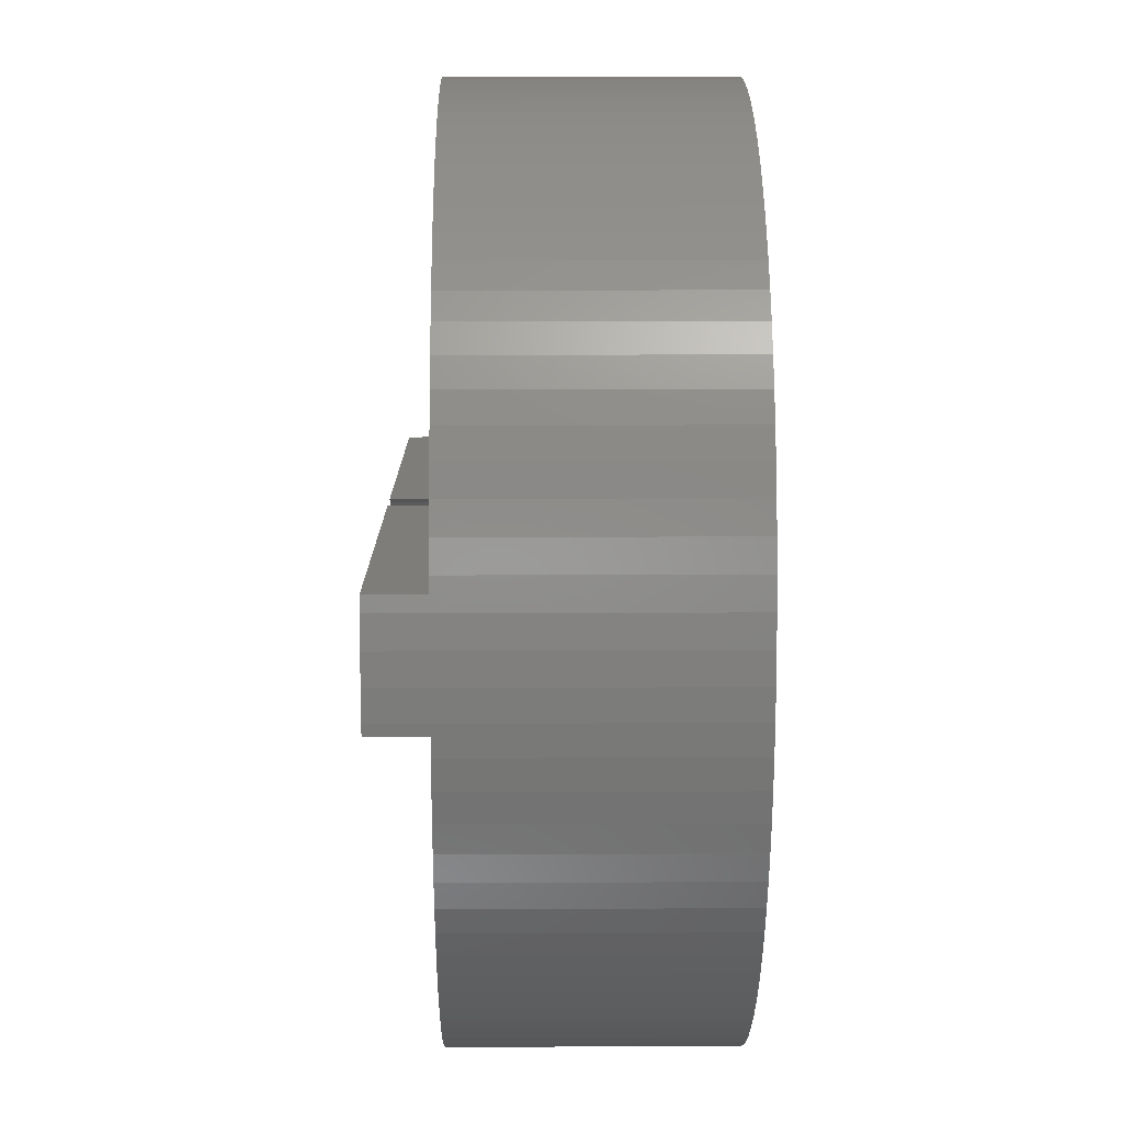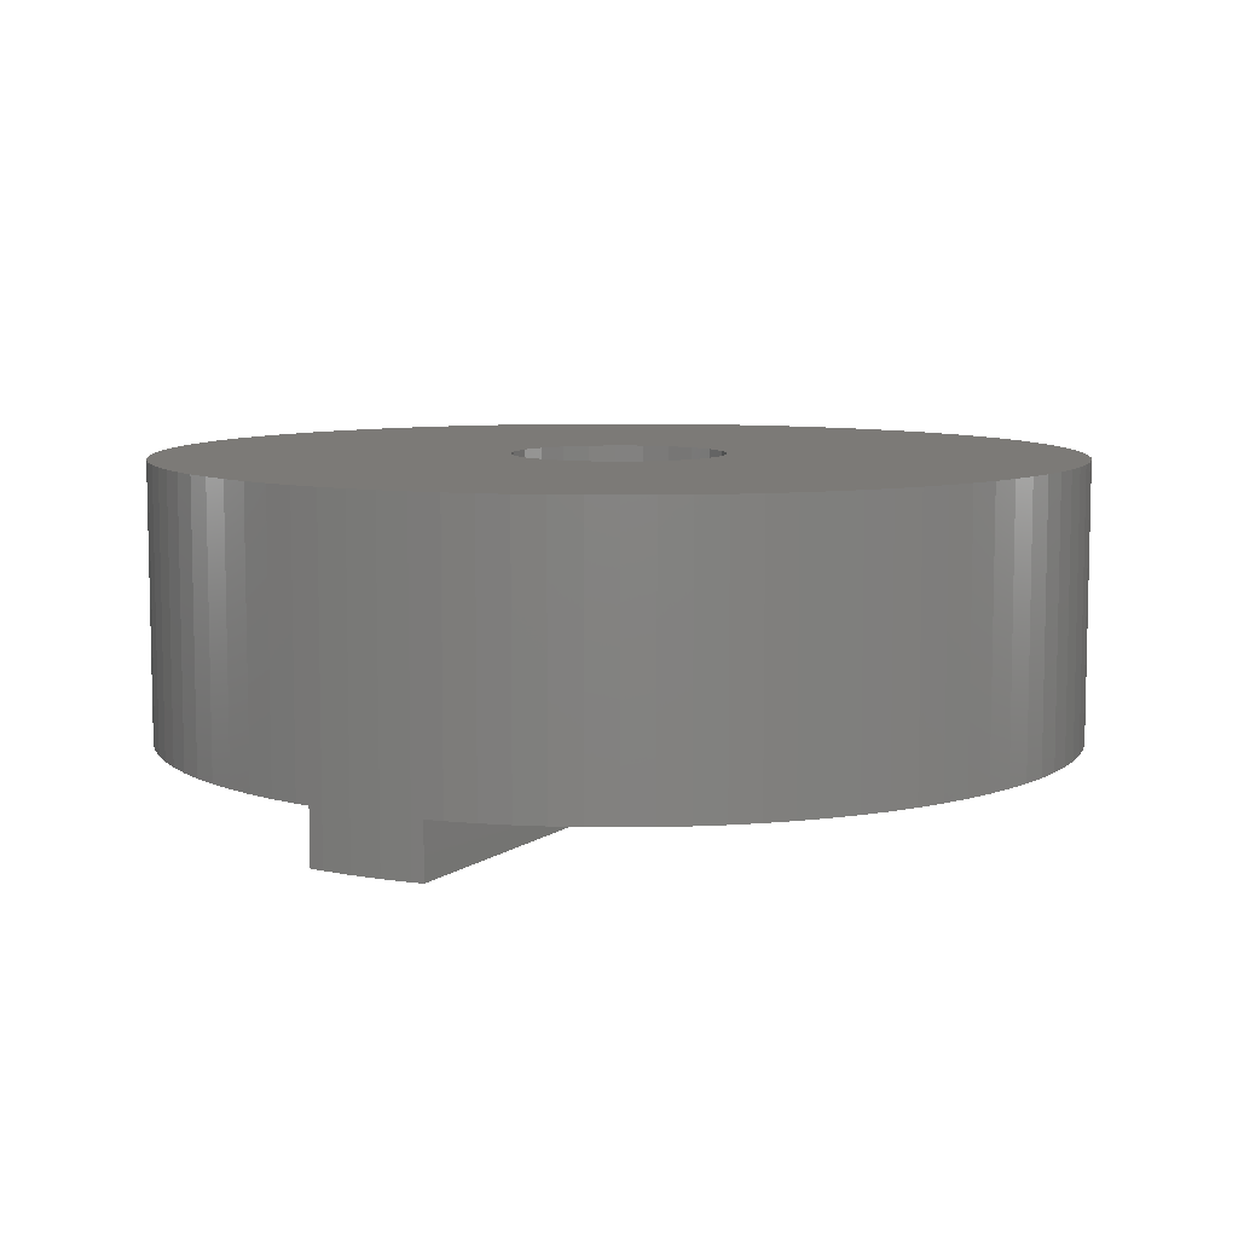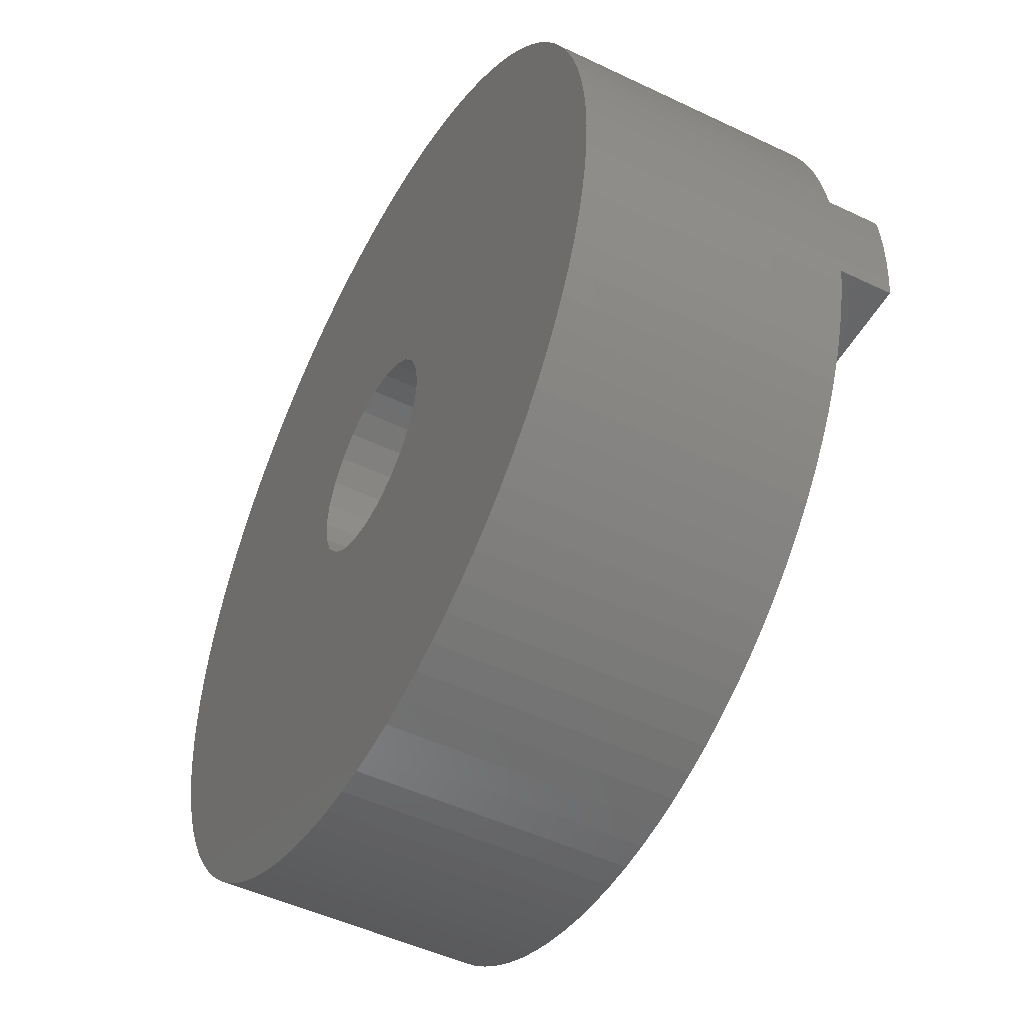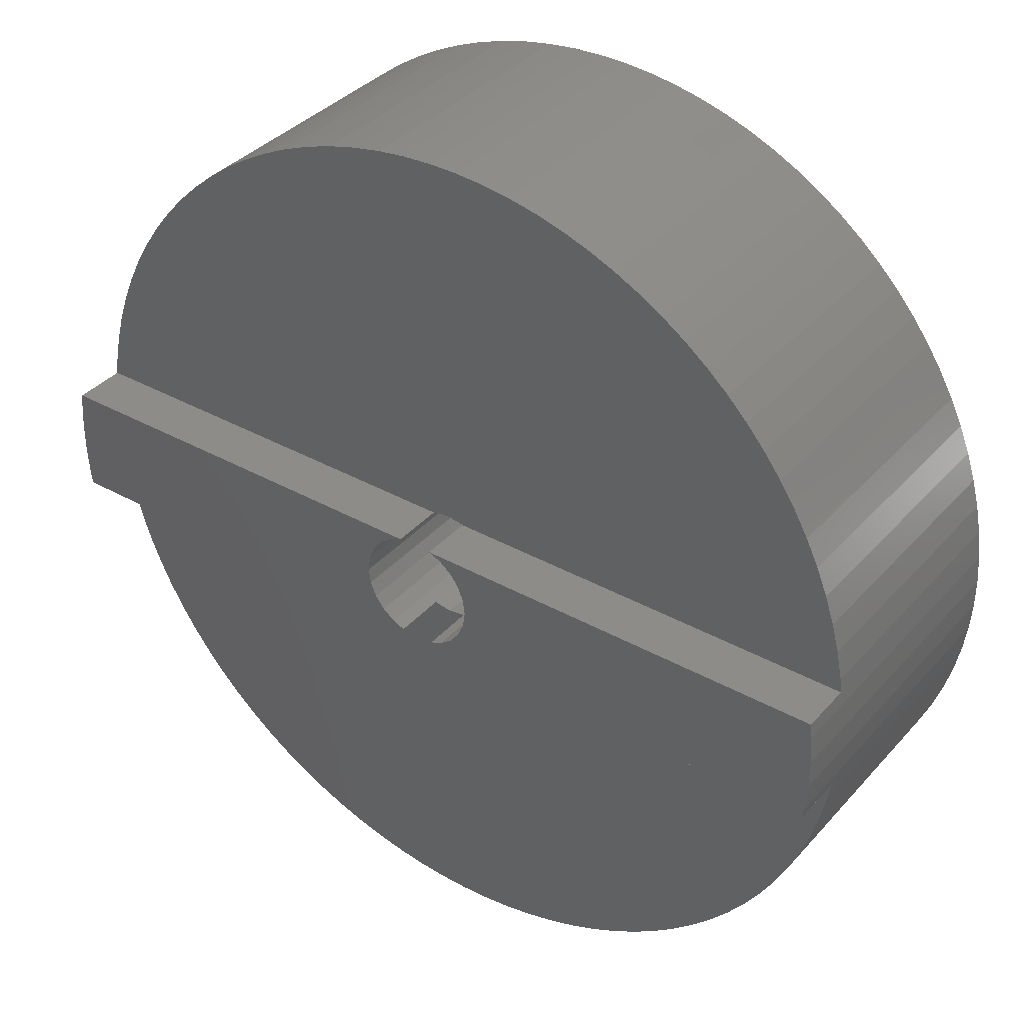
<metadata>
{"format":"stl","ext":"stl","renderer":"f3d","projection":"perspective","resolution":1024,"background":"white","views":[{"elev":10.5,"azim":-90.7,"up":"+Y"},{"elev":7.9,"azim":-61.8,"up":"+Z"},{"elev":-49.2,"azim":62.1,"up":"+Y"},{"elev":36.8,"azim":-144.1,"up":"+Y"}]}
</metadata>
<code>
# stl→obj: 304 verts, 608 faces
v -3.353 -14.62 9
v -3.5 0 9
v -4.302 -14.37 9
v -3.381 -0.9059 9
v -3.031 -1.75 9
v -2.39 -14.81 9
v -2.475 -2.475 9
v -1.75 -3.031 9
v -1.416 -14.93 9
v -0.9059 -3.381 9
v -0.4364 -14.99 9
v 0 -3.5 9
v 0.5452 -14.99 9
v 0.9059 -3.381 9
v 1.524 -14.92 9
v 1.75 -3.031 9
v 2.497 -14.79 9
v 2.475 -2.475 9
v 3.031 -1.75 9
v 3.459 -14.6 9
v 3.381 -0.9059 9
v 3.5 0 9
v 4.406 -14.34 9
v 4.302 14.37 9
v 5.233 14.06 9
v 5.335 -14.02 9
v 6.141 13.69 9
v 6.24 -13.64 9
v 7.023 13.25 9
v 7.119 -13.2 9
v 7.875 12.77 9
v 7.967 -12.71 9
v 8.693 12.22 9
v 8.781 -12.16 9
v 9.474 11.63 9
v 9.558 -11.56 9
v 10.21 10.99 9
v 10.29 -10.91 9
v 10.91 10.29 9
v 10.99 -10.21 9
v 11.56 9.558 9
v 11.63 -9.474 9
v 12.16 8.781 9
v 12.22 -8.693 9
v 12.71 7.967 9
v 12.77 -7.875 9
v 13.2 7.119 9
v 13.25 -7.023 9
v 13.64 6.24 9
v 13.69 -6.141 9
v 14.02 5.335 9
v 14.06 -5.233 9
v 14.34 4.406 9
v 14.37 -4.302 9
v 14.6 3.459 9
v 14.62 -3.353 9
v 14.79 2.497 9
v 14.81 -2.39 9
v 14.92 1.524 9
v 14.93 -1.416 9
v 14.99 0.5452 9
v 14.99 -0.4364 9
v -14.99 -0.5452 9
v -14.93 1.416 9
v -14.99 0.4364 9
v -14.92 -1.524 9
v -14.81 2.39 9
v -14.79 -2.497 9
v -14.62 3.353 9
v -14.6 -3.459 9
v -14.37 4.302 9
v -14.34 -4.406 9
v -14.06 5.233 9
v -14.02 -5.335 9
v -13.69 6.141 9
v -13.64 -6.24 9
v -13.25 7.023 9
v -13.2 -7.119 9
v -12.77 7.875 9
v -12.71 -7.967 9
v -12.22 8.693 9
v -12.16 -8.781 9
v -11.63 9.474 9
v -11.56 -9.558 9
v -10.99 10.21 9
v -10.91 -10.29 9
v -10.29 10.91 9
v -10.21 -10.99 9
v -9.558 11.56 9
v -9.474 -11.63 9
v -8.781 12.16 9
v -8.693 -12.22 9
v -7.967 12.71 9
v -7.875 -12.77 9
v -7.119 13.2 9
v -7.023 -13.25 9
v -6.24 13.64 9
v -6.141 -13.69 9
v -5.335 14.02 9
v -5.233 -14.06 9
v -4.406 14.34 9
v -3.459 14.6 9
v -3.381 0.9059 9
v -2.497 14.79 9
v -3.031 1.75 9
v -2.475 2.475 9
v -1.524 14.92 9
v -1.75 3.031 9
v -0.9059 3.381 9
v -0.5452 14.99 9
v 0 3.5 9
v 0.4364 14.99 9
v 0.9059 3.381 9
v 1.416 14.93 9
v 1.75 3.031 9
v 2.39 14.81 9
v 2.475 2.475 9
v 3.353 14.62 9
v 3.031 1.75 9
v 3.381 0.9059 9
v -2.39 -14.81 1.41e-15
v -1.416 -14.93 1.41e-15
v 1.524 -14.92 1.41e-15
v 2.497 -14.79 1.41e-15
v 3.459 -14.6 1.41e-15
v 4.406 -14.34 1.41e-15
v 5.335 -14.02 1.41e-15
v -3.353 -14.62 1.41e-15
v -0.4364 -14.99 1.41e-15
v 0.5452 -14.99 1.41e-15
v 14.02 5.335 1.41e-15
v 14.34 4.406 1.41e-15
v 13.69 -6.141 1.41e-15
v 13.25 -7.023 1.41e-15
v 14.87 1.9 -1.8
v 14.92 1.524 -1.8
v 14.87 1.9 7.05e-16
v 14.79 2.497 1.41e-15
v 14.6 3.459 1.41e-15
v 6.24 -13.64 1.41e-15
v 7.119 -13.2 1.41e-15
v 11.63 -9.474 1.41e-15
v 10.99 -10.21 1.41e-15
v 14.99 0.5452 -1.8
v 14.99 -0.4364 -1.8
v 7.967 -12.71 1.41e-15
v 14.06 -5.233 1.41e-15
v 14.93 -1.416 -1.8
v 14.87 -1.903 1.41e-15
v 14.87 -1.903 -1.8
v 14.81 -2.39 1.41e-15
v 10.29 -10.91 1.41e-15
v 8.781 -12.16 1.41e-15
v 14.37 -4.302 1.41e-15
v 12.77 -7.875 1.41e-15
v 14.62 -3.353 1.41e-15
v 12.22 -8.693 1.41e-15
v 9.558 -11.56 1.41e-15
v 3.381 -0.9059 3
v 3.5 0 3
v 1.75 3.031 3
v 2.475 2.475 3
v 0.9059 3.381 3
v 2.475 -2.475 3
v 3.031 -1.75 3
v 3.381 0.9059 3
v 1.75 -3.031 3
v 0.9059 -3.381 3
v 3.031 1.75 3
v -0.5452 14.99 1.41e-15
v -1.524 14.92 1.41e-15
v -4.406 14.34 1.41e-15
v -5.335 14.02 1.41e-15
v -6.24 13.64 1.41e-15
v -7.119 13.2 1.41e-15
v -7.967 12.71 1.41e-15
v -8.781 12.16 1.41e-15
v 13.2 7.119 1.41e-15
v 13.64 6.24 1.41e-15
v 10.21 10.99 1.41e-15
v 9.474 11.63 1.41e-15
v 3.353 14.62 1.41e-15
v 2.39 14.81 1.41e-15
v 0.4364 14.99 1.41e-15
v -2.497 14.79 1.41e-15
v -3.459 14.6 1.41e-15
v -9.558 11.56 1.41e-15
v 5.233 14.06 1.41e-15
v 4.302 14.37 1.41e-15
v -10.29 10.91 1.41e-15
v 7.875 12.77 1.41e-15
v 7.023 13.25 1.41e-15
v -10.99 10.21 1.41e-15
v -11.63 9.474 1.41e-15
v 12.71 7.967 1.41e-15
v 8.693 12.22 1.41e-15
v 6.141 13.69 1.41e-15
v 1.416 14.93 1.41e-15
v 12.16 8.781 1.41e-15
v 10.91 10.29 1.41e-15
v 11.56 9.558 1.41e-15
v -14.79 -2.497 1.41e-15
v -14.87 -1.9 7.05e-16
v -14.87 -1.9 -1.8
v -14.92 -1.524 -1.8
v -14.02 -5.335 1.41e-15
v -14.34 -4.406 1.41e-15
v -13.25 7.023 1.41e-15
v -12.77 7.875 1.41e-15
v -10.91 -10.29 1.41e-15
v -11.56 -9.558 1.41e-15
v -10.21 -10.99 1.41e-15
v -9.474 -11.63 1.41e-15
v -13.64 -6.24 1.41e-15
v -14.06 5.233 1.41e-15
v -13.69 6.141 1.41e-15
v -14.93 1.416 -1.8
v -14.87 1.903 1.41e-15
v -14.81 2.39 1.41e-15
v -14.87 1.903 -1.8
v -14.99 -0.5452 -1.8
v -14.99 0.4364 -1.8
v -12.22 8.693 1.41e-15
v -12.71 -7.967 1.41e-15
v -13.2 -7.119 1.41e-15
v -14.62 3.353 1.41e-15
v -14.37 4.302 1.41e-15
v -14.6 -3.459 1.41e-15
v -12.16 -8.781 1.41e-15
v -8.693 -12.22 1.41e-15
v -7.875 -12.77 1.41e-15
v -7.023 -13.25 1.41e-15
v -6.141 -13.69 1.41e-15
v -0.5909 1.901 -3.525e-16
v -0.5176 1.932 -1.41e-15
v 0 2 -1.41e-15
v 0.5176 1.932 -1.41e-15
v 0.5912 1.901 3.525e-16
v 0 2 3
v -0.5176 1.932 3
v -4.302 -14.37 1.41e-15
v -5.233 -14.06 1.41e-15
v 1.414 1.414 3
v 1 1.732 -1.8
v 1.414 1.414 -1.8
v 1 1.732 3
v -0.5912 -1.901 -3.525e-16
v -0.5176 -1.932 -1.41e-15
v 0 -2 -1.41e-15
v 0.5176 -1.932 -1.41e-15
v 0.5909 -1.901 3.525e-16
v 0.5912 1.901 -1.8
v 0.5176 1.932 3
v -1.932 0.5176 -1.8
v -2 0 3
v -2 0 -1.8
v -1.932 0.5176 3
v -1.932 -0.5176 3
v -1.932 -0.5176 -1.8
v -1.732 -1 3
v -1.732 -1 -1.8
v -1 1.732 3
v -1.414 1.414 -1.8
v -1 1.732 -1.8
v -1.414 1.414 3
v -0.5909 1.901 -1.8
v -1.732 1 3
v -1.732 1 -1.8
v -1.414 -1.414 3
v -1 -1.732 -1.8
v -1.414 -1.414 -1.8
v -1 -1.732 3
v 0.5909 -1.901 -1.8
v -3.381 -0.9059 3
v -3.381 0.9059 3
v -3.5 0 3
v -3.031 -1.75 3
v -3.031 1.75 3
v -2.475 -2.475 3
v -2.475 2.475 3
v -1.75 -3.031 3
v -0.9059 -3.381 3
v -0.5176 -1.932 3
v 0 -3.5 3
v 0 -2 3
v 0.5176 -1.932 3
v 1 -1.732 3
v 1.414 -1.414 3
v 1.732 -1 3
v 1.932 -0.5176 3
v 2 0 3
v -1.75 3.031 3
v -0.9059 3.381 3
v 0 3.5 3
v 1.732 1 3
v 1.932 0.5176 3
v 1.932 -0.5176 -1.8
v 2 0 -1.8
v -0.5912 -1.901 -1.8
v 1.414 -1.414 -1.8
v 1.732 -1 -1.8
v 1 -1.732 -1.8
v 1.732 1 -1.8
v 1.932 0.5176 -1.8
f 1 2 3
f 2 1 4
f 4 1 5
f 5 1 6
f 5 6 7
f 7 6 8
f 8 6 9
f 8 9 10
f 10 9 11
f 10 11 12
f 12 11 13
f 12 13 14
f 14 13 15
f 14 15 16
f 16 15 17
f 16 17 18
f 18 17 19
f 19 17 20
f 19 20 21
f 21 20 22
f 22 20 23
f 22 23 24
f 24 23 25
f 25 23 26
f 25 26 27
f 27 26 28
f 27 28 29
f 29 28 30
f 29 30 31
f 31 30 32
f 31 32 33
f 33 32 34
f 33 34 35
f 35 34 36
f 35 36 37
f 37 36 38
f 37 38 39
f 39 38 40
f 39 40 41
f 41 40 42
f 41 42 43
f 43 42 44
f 43 44 45
f 45 44 46
f 45 46 47
f 47 46 48
f 47 48 49
f 49 48 50
f 49 50 51
f 51 50 52
f 51 52 53
f 53 52 54
f 53 54 55
f 55 54 56
f 55 56 57
f 57 56 58
f 57 58 59
f 59 58 60
f 59 60 61
f 61 60 62
f 63 64 65
f 64 63 66
f 64 66 67
f 67 66 68
f 67 68 69
f 69 68 70
f 69 70 71
f 71 70 72
f 71 72 73
f 73 72 74
f 73 74 75
f 75 74 76
f 75 76 77
f 77 76 78
f 77 78 79
f 79 78 80
f 79 80 81
f 81 80 82
f 81 82 83
f 83 82 84
f 83 84 85
f 85 84 86
f 85 86 87
f 87 86 88
f 87 88 89
f 89 88 90
f 89 90 91
f 91 90 92
f 91 92 93
f 93 92 94
f 93 94 95
f 95 94 96
f 95 96 97
f 97 96 98
f 97 98 99
f 99 98 100
f 99 100 101
f 101 100 3
f 101 3 102
f 102 3 2
f 102 2 103
f 102 103 104
f 104 103 105
f 104 105 106
f 104 106 107
f 107 106 108
f 107 108 109
f 107 109 110
f 110 109 111
f 110 111 112
f 112 111 113
f 112 113 114
f 114 113 115
f 114 115 116
f 116 115 117
f 116 117 118
f 118 117 119
f 118 119 120
f 118 120 24
f 24 120 22
f 9 121 122
f 121 9 6
f 17 123 124
f 123 17 15
f 20 124 125
f 124 20 17
f 23 125 126
f 125 23 20
f 26 126 127
f 126 26 23
f 6 128 121
f 128 6 1
f 13 129 130
f 129 13 11
f 15 130 123
f 130 15 13
f 11 122 129
f 122 11 9
f 131 53 132
f 53 131 51
f 133 48 134
f 48 133 50
f 135 59 136
f 59 135 137
f 59 137 57
f 57 137 138
f 132 55 139
f 55 132 53
f 30 140 141
f 140 30 28
f 142 40 143
f 40 142 42
f 144 62 145
f 62 144 61
f 32 141 146
f 141 32 30
f 147 50 133
f 50 147 52
f 148 149 150
f 149 58 151
f 58 149 60
f 60 149 148
f 143 38 152
f 38 143 40
f 34 146 153
f 146 34 32
f 154 52 147
f 52 154 54
f 139 57 138
f 57 139 55
f 134 46 155
f 46 134 48
f 151 56 156
f 56 151 58
f 157 42 142
f 42 157 44
f 156 54 154
f 54 156 56
f 36 153 158
f 153 36 34
f 28 127 140
f 127 28 26
f 38 158 152
f 158 38 36
f 155 44 157
f 44 155 46
f 136 61 144
f 61 136 59
f 145 60 148
f 60 145 62
f 22 159 21
f 159 22 160
f 117 161 162
f 161 117 115
f 115 163 161
f 163 115 113
f 19 164 18
f 164 19 165
f 120 160 22
f 160 120 166
f 14 167 168
f 167 14 16
f 117 169 119
f 169 117 162
f 21 165 19
f 165 21 159
f 16 164 167
f 164 16 18
f 119 166 120
f 166 119 169
f 107 170 171
f 170 107 110
f 99 172 173
f 172 99 101
f 95 174 175
f 174 95 97
f 91 176 177
f 176 91 93
f 178 49 179
f 49 178 47
f 35 180 181
f 180 35 37
f 116 182 183
f 182 116 118
f 110 184 170
f 184 110 112
f 102 185 186
f 185 102 104
f 89 177 187
f 177 89 91
f 24 188 189
f 188 24 25
f 87 187 190
f 187 87 89
f 29 191 192
f 191 29 31
f 118 189 182
f 189 118 24
f 87 193 85
f 193 87 190
f 85 194 83
f 194 85 193
f 195 47 178
f 47 195 45
f 33 181 196
f 181 33 35
f 31 196 191
f 196 31 33
f 25 197 188
f 197 25 27
f 104 171 185
f 171 104 107
f 114 183 198
f 183 114 116
f 199 45 195
f 45 199 43
f 97 173 174
f 173 97 99
f 27 192 197
f 192 27 29
f 200 41 201
f 41 200 39
f 201 43 199
f 43 201 41
f 101 186 172
f 186 101 102
f 93 175 176
f 175 93 95
f 179 51 131
f 51 179 49
f 37 200 180
f 200 37 39
f 112 198 184
f 198 112 114
f 66 202 68
f 202 66 203
f 203 66 204
f 204 66 205
f 72 206 74
f 206 72 207
f 79 208 77
f 208 79 209
f 84 210 86
f 210 84 211
f 88 210 212
f 210 88 86
f 90 212 213
f 212 90 88
f 74 214 76
f 214 74 206
f 75 215 73
f 215 75 216
f 67 217 64
f 217 67 218
f 218 67 219
f 220 217 218
f 65 221 63
f 221 65 222
f 81 209 79
f 209 81 223
f 78 224 80
f 224 78 225
f 71 226 69
f 226 71 227
f 70 207 72
f 207 70 228
f 76 225 78
f 225 76 214
f 80 229 82
f 229 80 224
f 82 211 84
f 211 82 229
f 92 213 230
f 213 92 90
f 77 216 75
f 216 77 208
f 94 230 231
f 230 94 92
f 96 231 232
f 231 96 94
f 98 232 233
f 232 98 96
f 63 205 66
f 205 63 221
f 83 223 81
f 223 83 194
f 73 227 71
f 227 73 215
f 68 228 70
f 228 68 202
f 69 219 67
f 219 69 226
f 64 222 65
f 222 64 217
f 219 234 218
f 234 219 226
f 234 226 227
f 234 227 215
f 234 215 216
f 234 216 208
f 234 208 209
f 234 209 223
f 234 223 194
f 234 194 193
f 234 193 190
f 234 190 187
f 234 187 177
f 234 177 176
f 234 176 175
f 234 175 174
f 234 174 173
f 234 173 172
f 234 172 186
f 234 186 185
f 234 185 171
f 234 171 170
f 234 170 235
f 235 170 184
f 235 184 236
f 236 184 237
f 237 184 198
f 237 198 238
f 238 198 137
f 137 198 183
f 137 183 182
f 137 182 189
f 137 189 188
f 137 188 197
f 137 197 192
f 137 192 191
f 137 191 196
f 137 196 181
f 137 181 180
f 137 180 200
f 137 200 201
f 137 201 199
f 137 199 195
f 137 195 178
f 137 178 179
f 137 179 131
f 137 131 132
f 137 132 139
f 137 139 138
f 239 235 236
f 235 239 240
f 1 241 128
f 241 1 3
f 100 233 242
f 233 100 98
f 243 244 245
f 244 243 246
f 3 242 241
f 242 3 100
f 247 202 203
f 202 247 228
f 228 247 207
f 207 247 206
f 206 247 214
f 214 247 225
f 225 247 224
f 224 247 229
f 229 247 211
f 211 247 210
f 210 247 212
f 212 247 213
f 213 247 230
f 230 247 231
f 231 247 232
f 232 247 233
f 233 247 242
f 242 247 241
f 241 247 128
f 128 247 121
f 121 247 122
f 122 247 129
f 129 247 248
f 129 248 249
f 129 249 130
f 130 249 250
f 130 250 251
f 130 251 123
f 123 251 149
f 123 149 124
f 124 149 125
f 125 149 126
f 126 149 127
f 127 149 140
f 140 149 141
f 141 149 146
f 146 149 153
f 153 149 158
f 158 149 152
f 152 149 143
f 143 149 142
f 142 149 157
f 157 149 155
f 155 149 134
f 134 149 133
f 133 149 147
f 147 149 154
f 154 149 156
f 156 149 151
f 246 252 244
f 252 246 238
f 238 253 237
f 253 238 246
f 254 255 256
f 255 254 257
f 256 258 259
f 258 256 255
f 259 260 261
f 260 259 258
f 253 236 237
f 236 253 239
f 262 263 264
f 263 262 265
f 240 234 235
f 266 262 264
f 262 266 234
f 262 234 240
f 263 267 268
f 267 263 265
f 268 257 254
f 257 268 267
f 269 270 271
f 270 269 272
f 150 251 273
f 251 150 149
f 274 275 276
f 275 274 277
f 275 277 278
f 278 277 279
f 278 279 280
f 280 279 281
f 280 281 255
f 255 281 258
f 258 281 260
f 260 281 282
f 260 282 269
f 269 282 272
f 272 282 283
f 283 282 284
f 283 284 285
f 285 284 168
f 285 168 286
f 286 168 287
f 287 168 167
f 287 167 288
f 288 167 289
f 289 167 290
f 290 167 164
f 290 164 291
f 291 164 162
f 162 164 169
f 169 164 165
f 169 165 166
f 166 165 159
f 166 159 160
f 255 292 280
f 292 255 257
f 292 257 267
f 292 267 293
f 293 267 265
f 293 265 262
f 293 262 240
f 293 240 294
f 294 240 239
f 294 239 253
f 294 253 163
f 163 253 246
f 163 246 161
f 161 246 243
f 161 243 295
f 161 295 296
f 161 296 162
f 162 296 291
f 291 297 290
f 297 291 298
f 272 299 270
f 299 272 247
f 247 283 248
f 283 247 272
f 289 300 288
f 300 289 301
f 287 300 302
f 300 287 288
f 243 303 295
f 303 243 245
f 220 234 266
f 234 220 218
f 247 204 299
f 204 247 203
f 135 244 252
f 244 135 245
f 245 135 303
f 303 135 304
f 304 135 298
f 298 135 150
f 150 135 148
f 148 135 136
f 148 136 144
f 148 144 145
f 302 150 273
f 150 302 300
f 150 300 301
f 150 301 297
f 150 297 298
f 283 249 248
f 249 283 285
f 261 269 271
f 269 261 260
f 286 251 250
f 273 287 302
f 287 273 251
f 287 251 286
f 290 301 289
f 301 290 297
f 238 135 252
f 135 238 137
f 285 250 249
f 250 285 286
f 295 304 296
f 304 295 303
f 296 298 291
f 298 296 304
f 220 254 256
f 254 220 268
f 268 220 263
f 263 220 264
f 264 220 266
f 217 221 222
f 221 217 205
f 205 217 220
f 205 220 204
f 204 220 299
f 299 220 270
f 270 220 271
f 271 220 261
f 261 220 259
f 259 220 256
f 12 168 284
f 168 12 14
f 275 2 276
f 2 275 103
f 280 105 278
f 105 280 106
f 274 5 277
f 5 274 4
f 111 293 294
f 293 111 109
f 109 292 293
f 292 109 108
f 108 280 292
f 280 108 106
f 276 4 274
f 4 276 2
f 113 294 163
f 294 113 111
f 277 7 279
f 7 277 5
f 278 103 275
f 103 278 105
f 7 281 279
f 281 7 8
f 8 282 281
f 282 8 10
f 10 284 282
f 284 10 12

</code>
